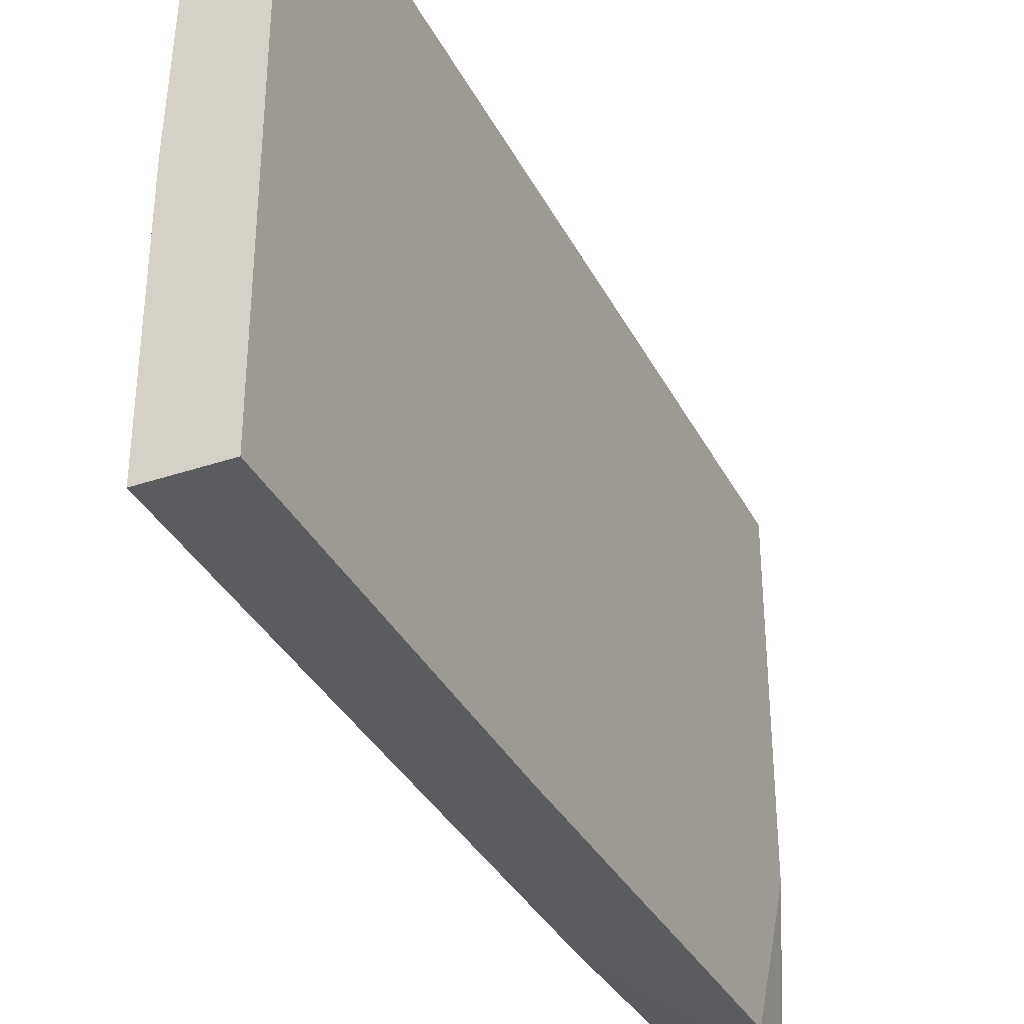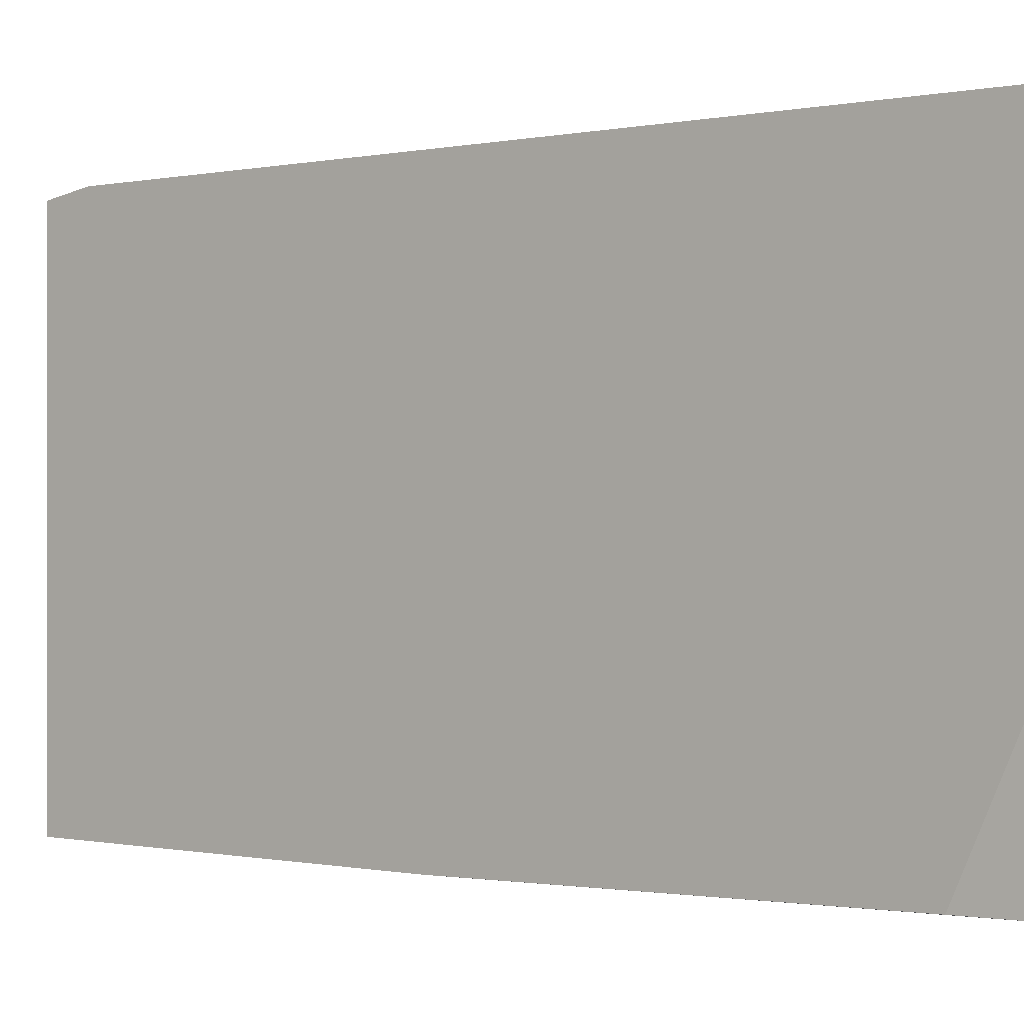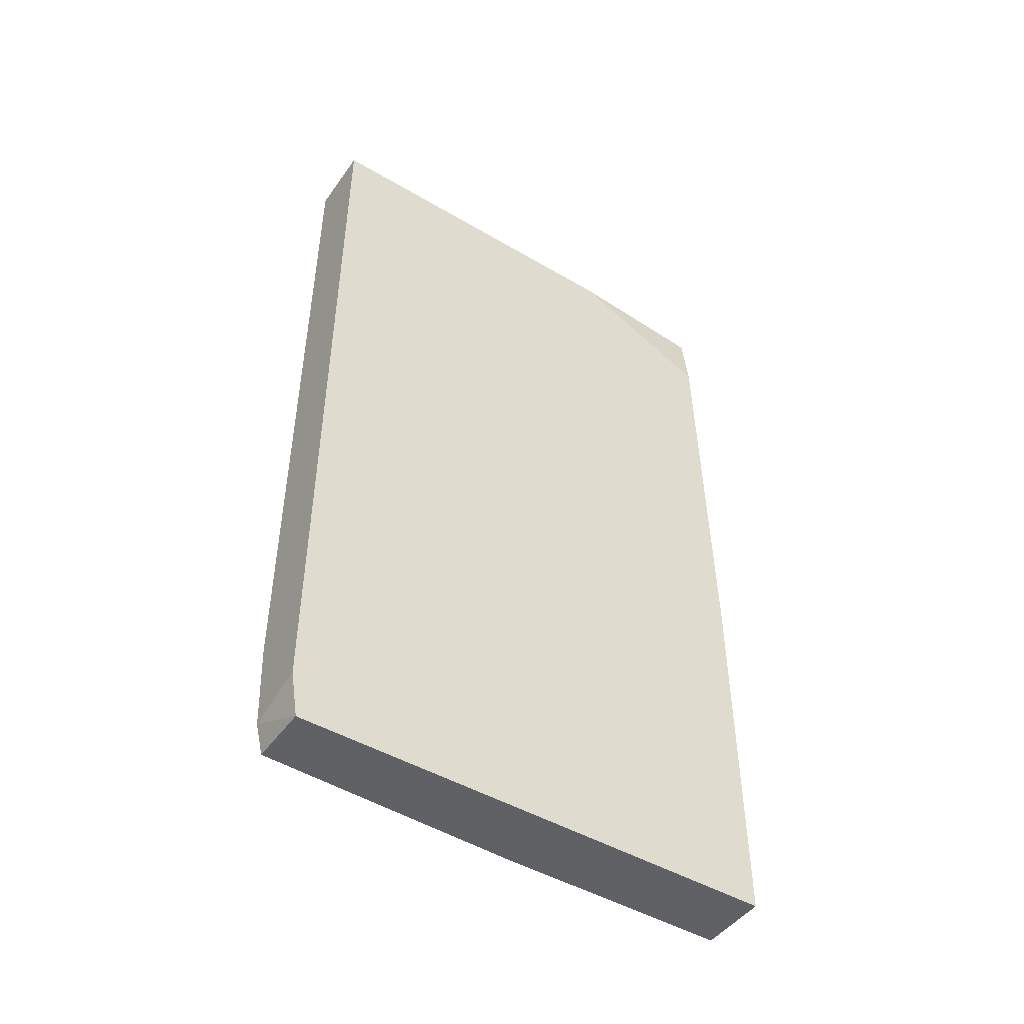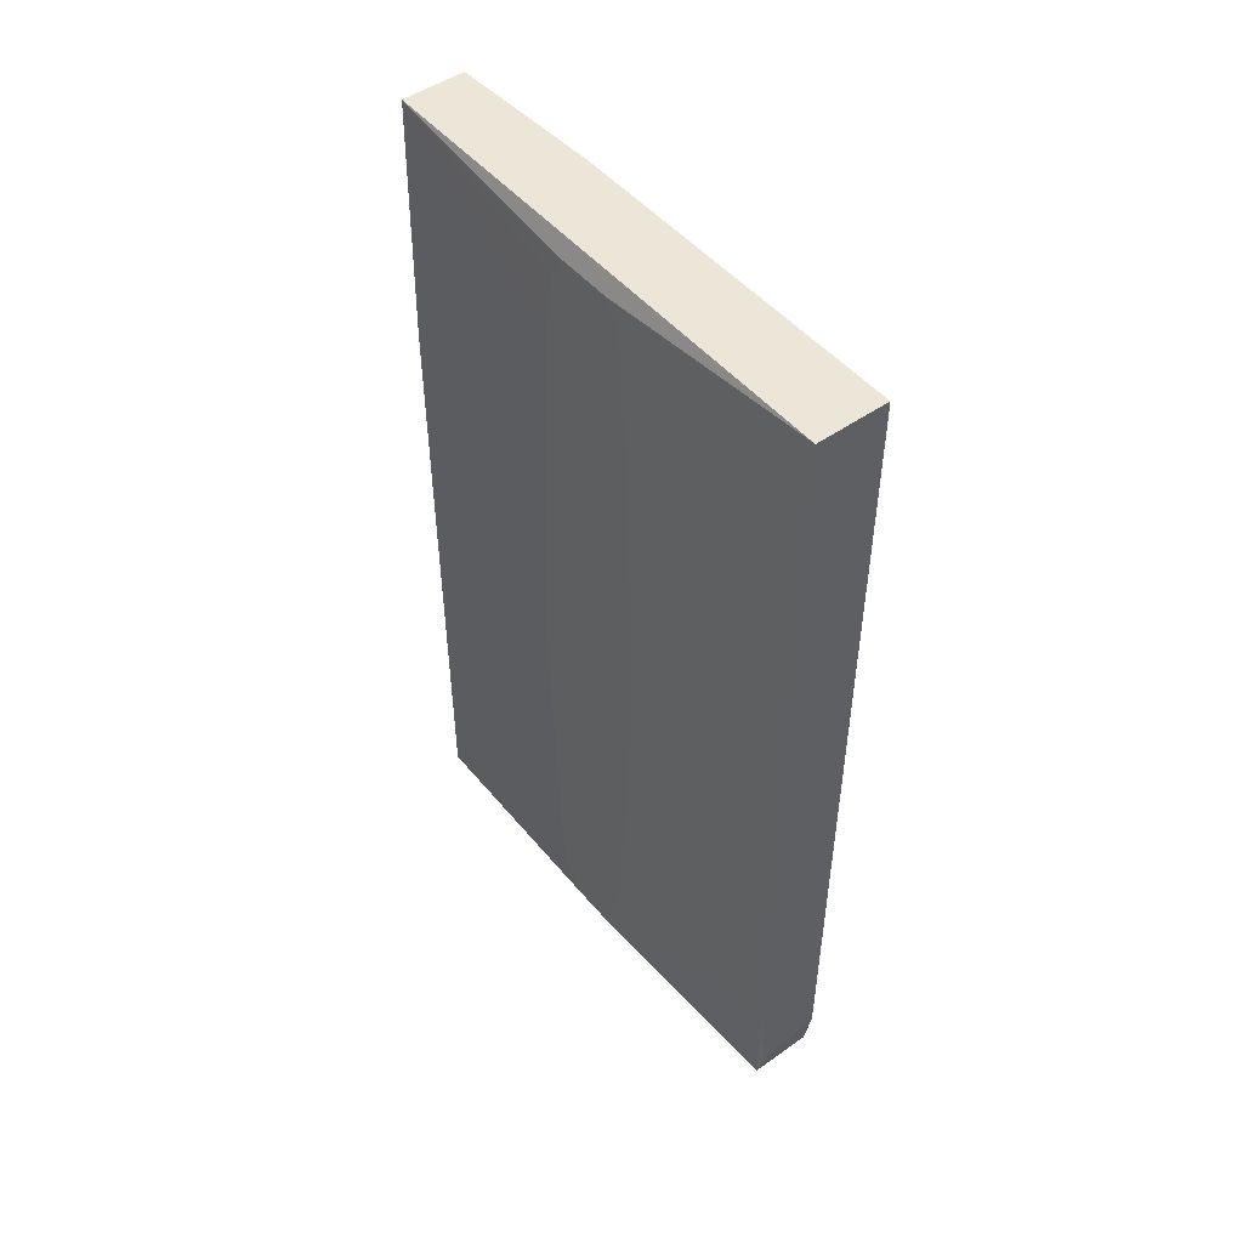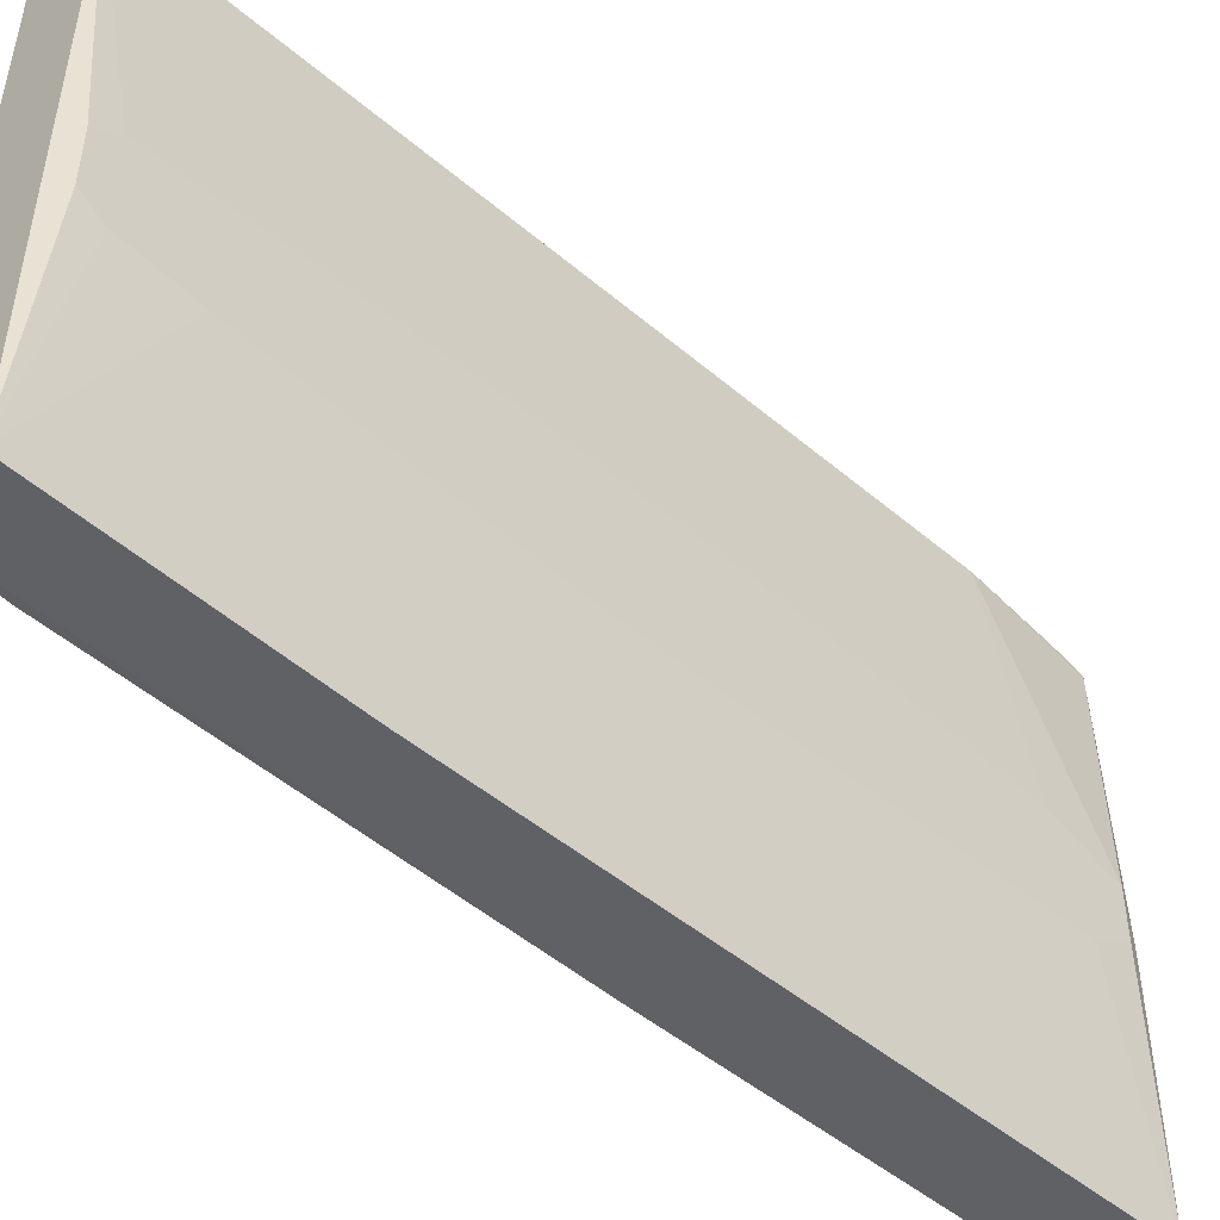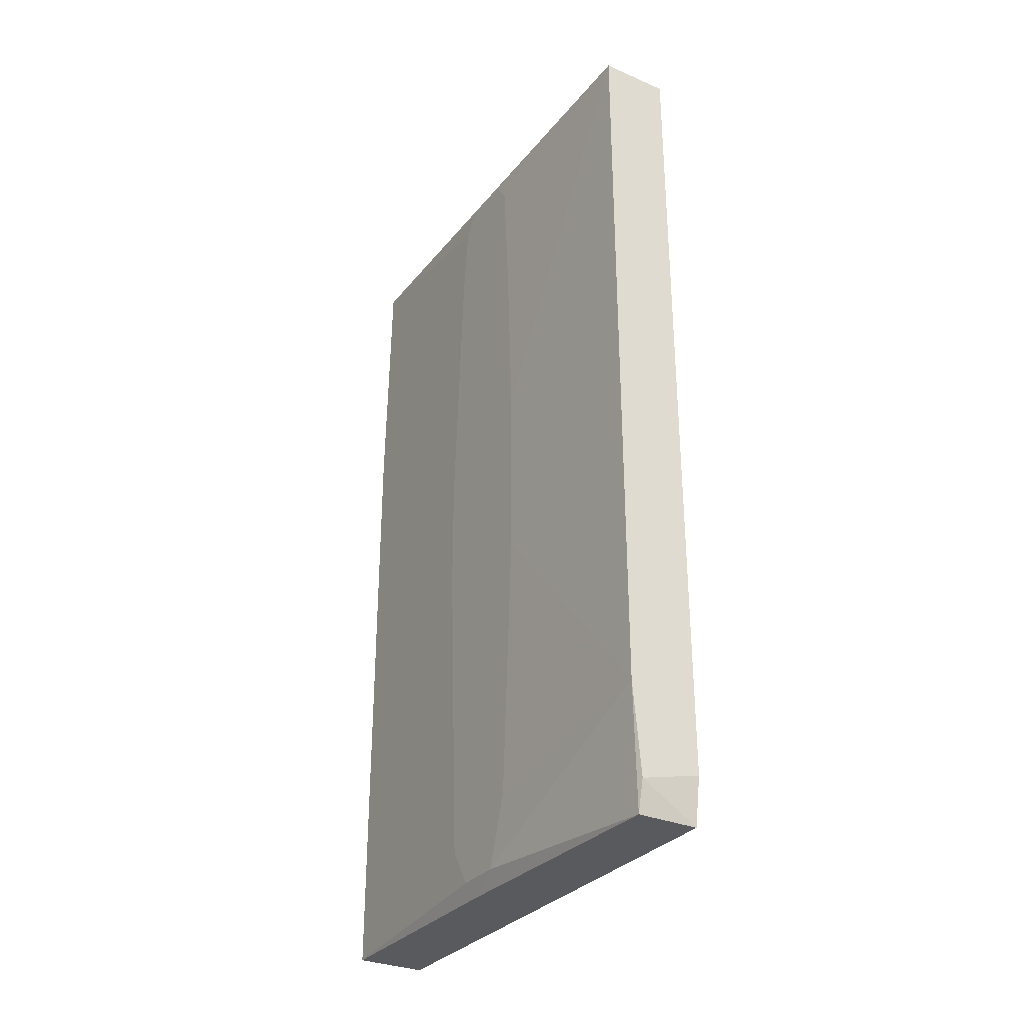
<metadata>
{"format":"obj","ext":"obj","renderer":"f3d","projection":"perspective","resolution":1024,"background":"white","views":[{"elev":-35.1,"azim":-155.8,"up":"+Y"},{"elev":-0.3,"azim":-51.8,"up":"+Y"},{"elev":-47.0,"azim":-123.7,"up":"+Z"},{"elev":48.9,"azim":142.0,"up":"+Z"},{"elev":-48.2,"azim":46.5,"up":"+Y"},{"elev":-30.8,"azim":148.5,"up":"+Z"}]}
</metadata>
<code>
v -0.003064 -0.003292 -0.08882
v -0.003064 -0.05207 0.03701
v -0.003064 -0.05207 -0.08882
v -0.003064 -0.05049 0.08893
v -0.003064 0.05174 0.08893
v -0.003064 0.05174 -0.06364
v -0.01565 -0.05049 0.08893
v -0.006209 -0.05207 0.03386
v -0.004637 0.05017 -0.08882
v -0.004637 0.05174 -0.0825
v -0.01722 -0.01902 0.08893
v -0.01722 -0.05207 -0.01016
v -0.01722 -0.05207 -0.08882
v -0.01722 0.05017 -0.08882
v -0.01722 -0.05049 0.07476
v -0.01722 0.05174 0.08893
v -0.01722 0.05174 -0.07937
v -0.00149 -0.009592 0.06688
v -0.00149 -0.009592 -0.07779
v -0.00149 0.01242 0.0197
v -0.00149 0.01242 -0.01644
v -0.00149 -0.008017 0.08105
v -0.00149 0.004553 -0.08567
v -0.00149 0.009279 0.08105
v -0.00149 0.009279 -0.07149
v -0.00149 -0.01274 0.01027
v -0.00149 -0.01274 -0.01331
v -0.00149 0.006128 0.08576
v -0.00149 -0.004877 0.08576
v -0.00149 -0.004877 -0.08567
v -0.00149 0.01084 0.05589
f 26 22 18
f 14 13 16
f 13 14 3
f 16 7 4
f 6 16 5
f 16 4 5
f 16 13 15
f 3 14 9
f 6 23 9
f 23 31 22
f 13 3 2
f 4 7 2
f 23 22 27
f 2 3 27
f 14 16 17
f 16 6 17
f 15 13 12
f 7 15 12
f 13 2 12
f 7 16 11
f 16 15 11
f 15 7 11
f 5 4 28
f 22 31 28
f 6 5 21
f 31 23 21
f 27 3 19
f 23 27 19
f 9 14 10
f 6 9 10
f 14 17 10
f 17 6 10
f 23 6 25
f 6 21 25
f 21 23 25
f 23 3 1
f 3 9 1
f 9 23 1
f 4 2 26
f 27 22 26
f 2 27 26
f 2 7 8
f 7 12 8
f 12 2 8
f 3 23 30
f 19 3 30
f 23 19 30
f 31 5 24
f 28 31 24
f 5 28 24
f 5 31 20
f 21 5 20
f 31 21 20
f 4 22 29
f 28 4 29
f 22 28 29
f 22 4 18
f 4 26 18

</code>
